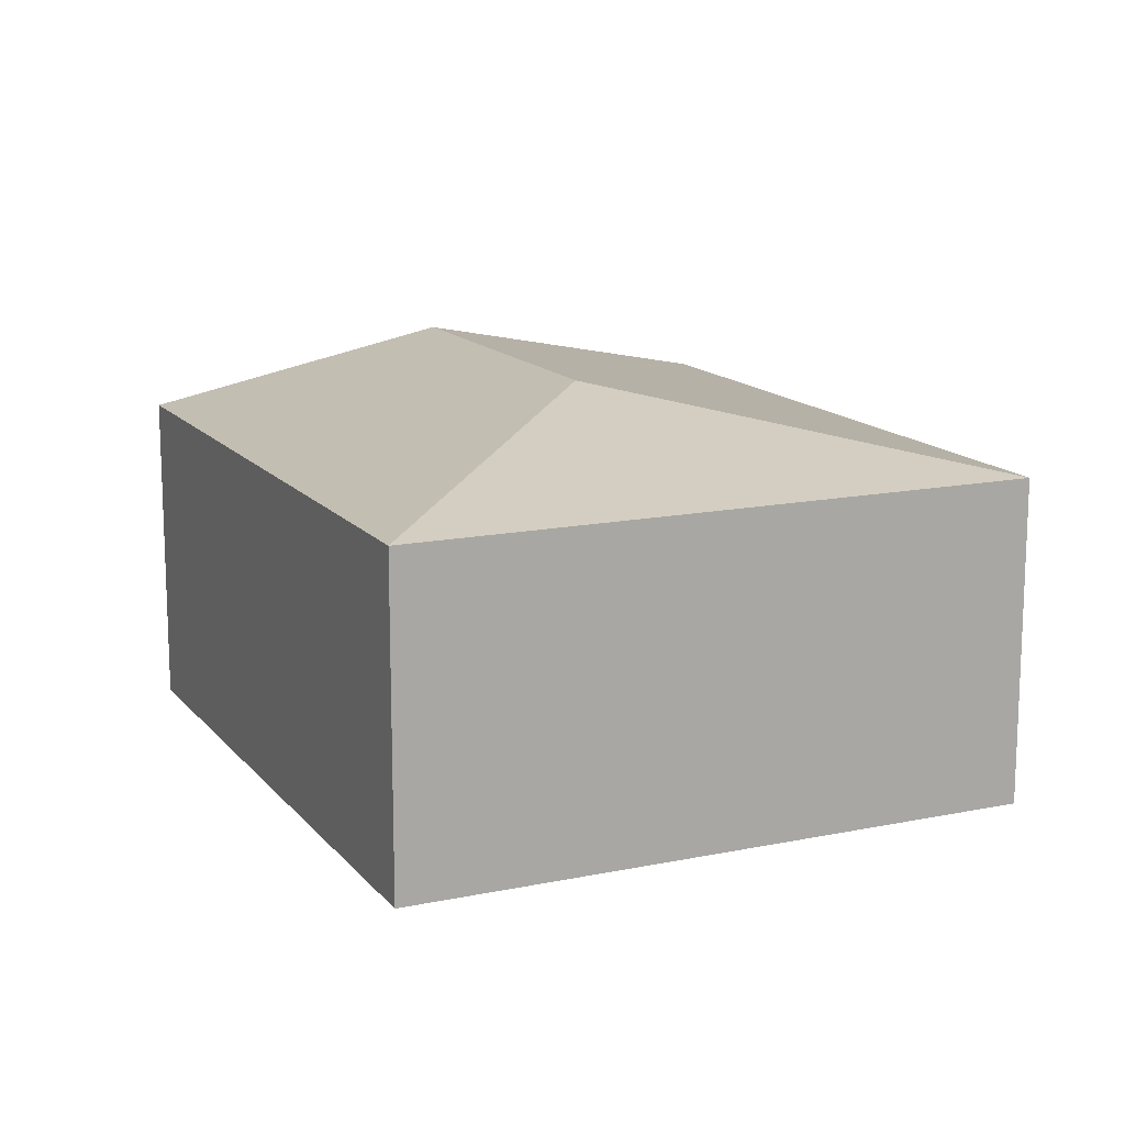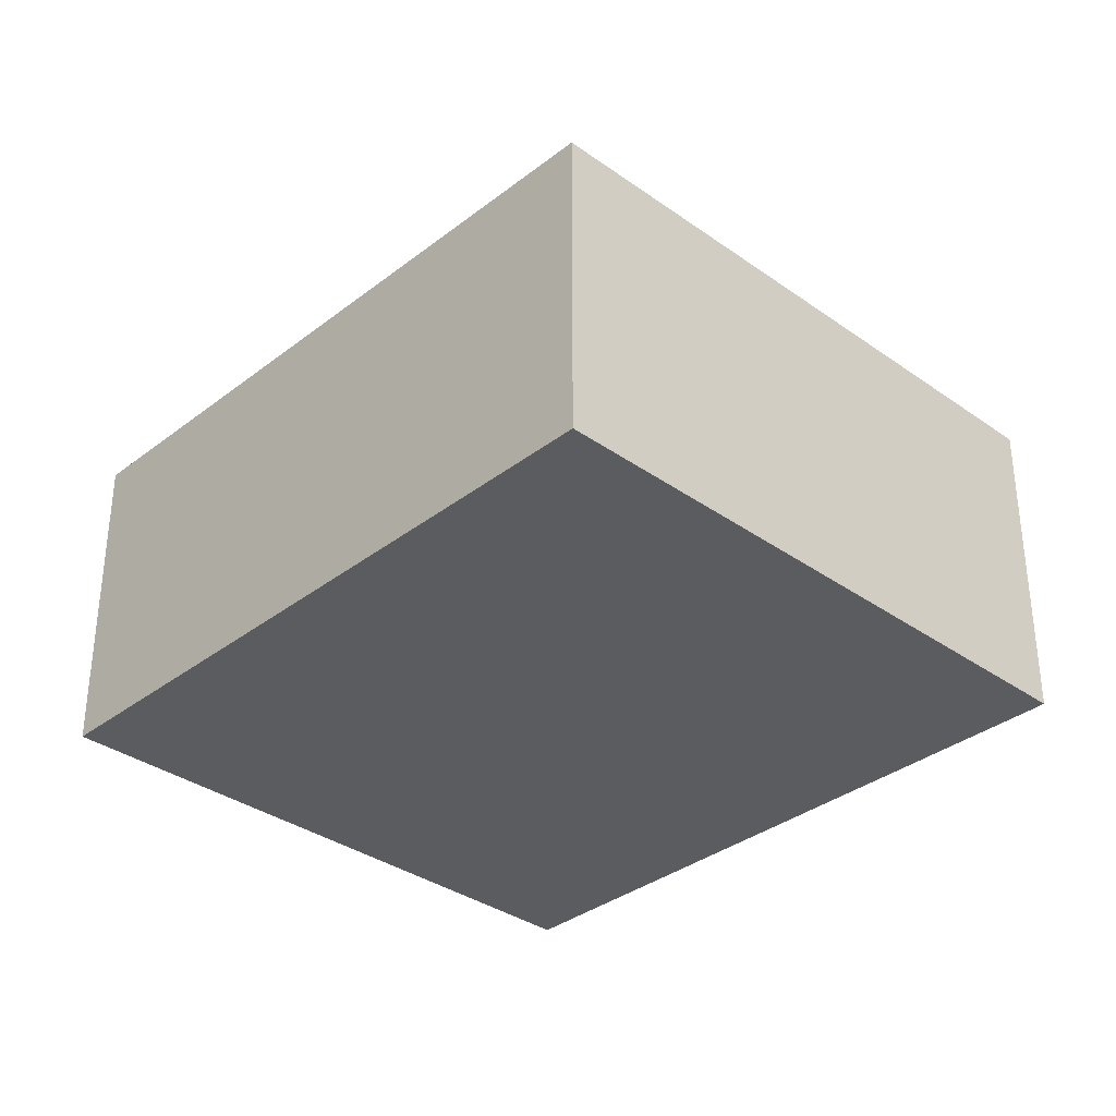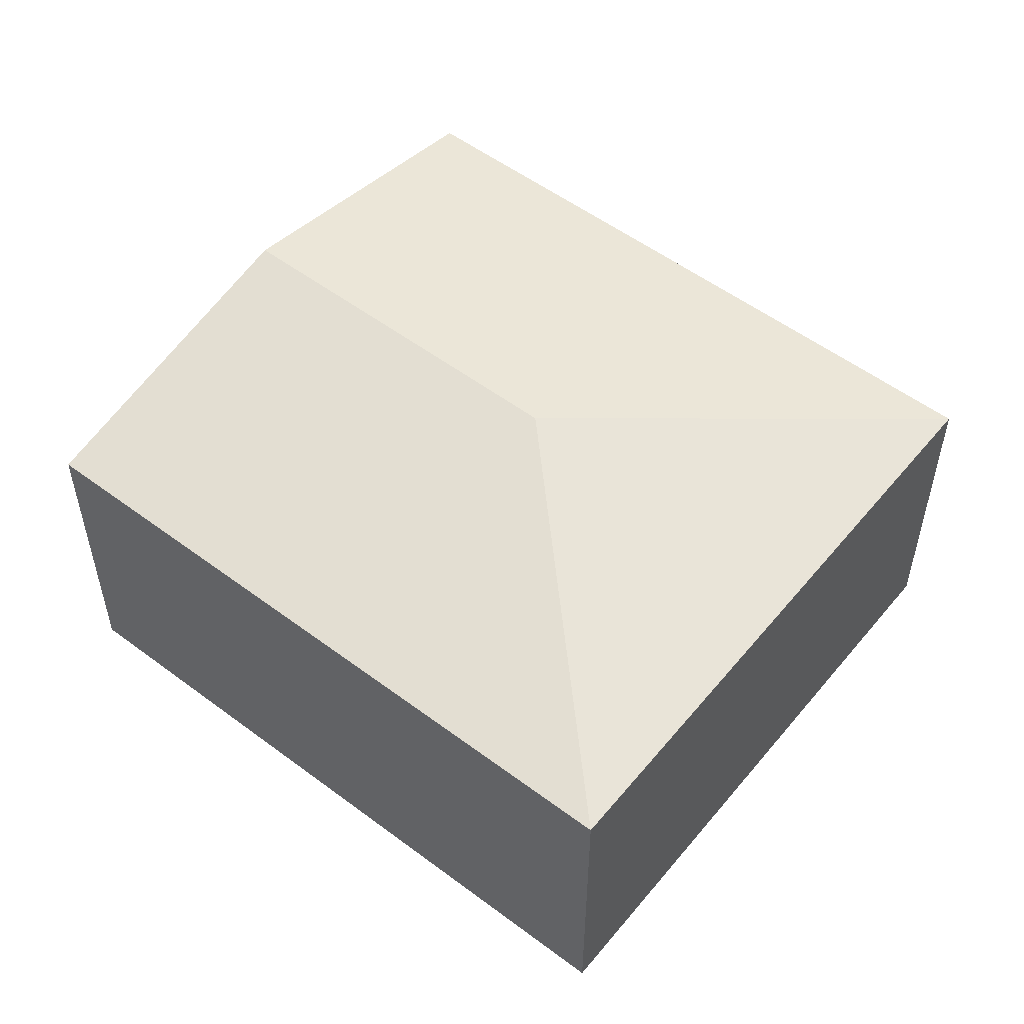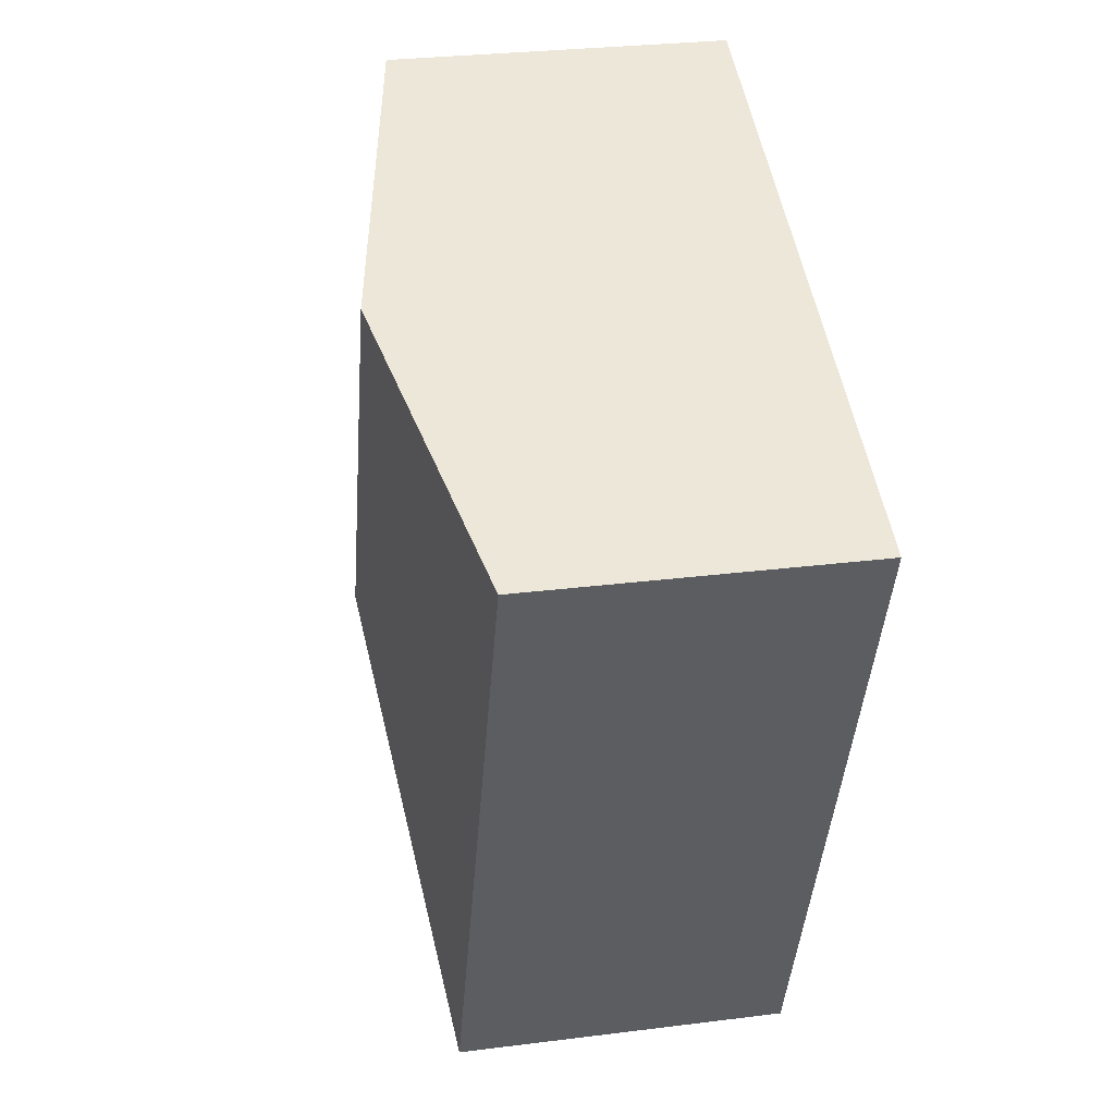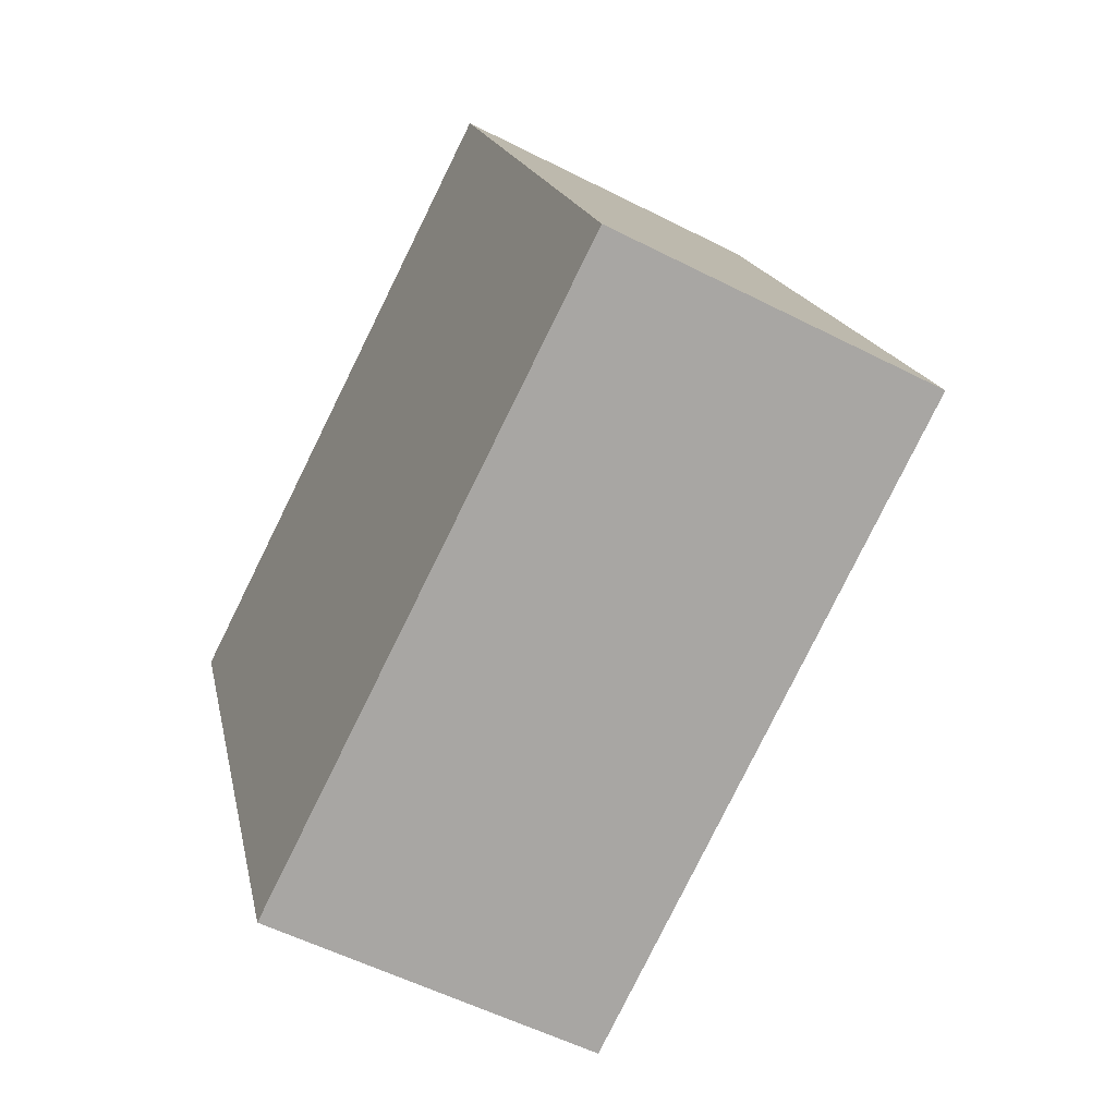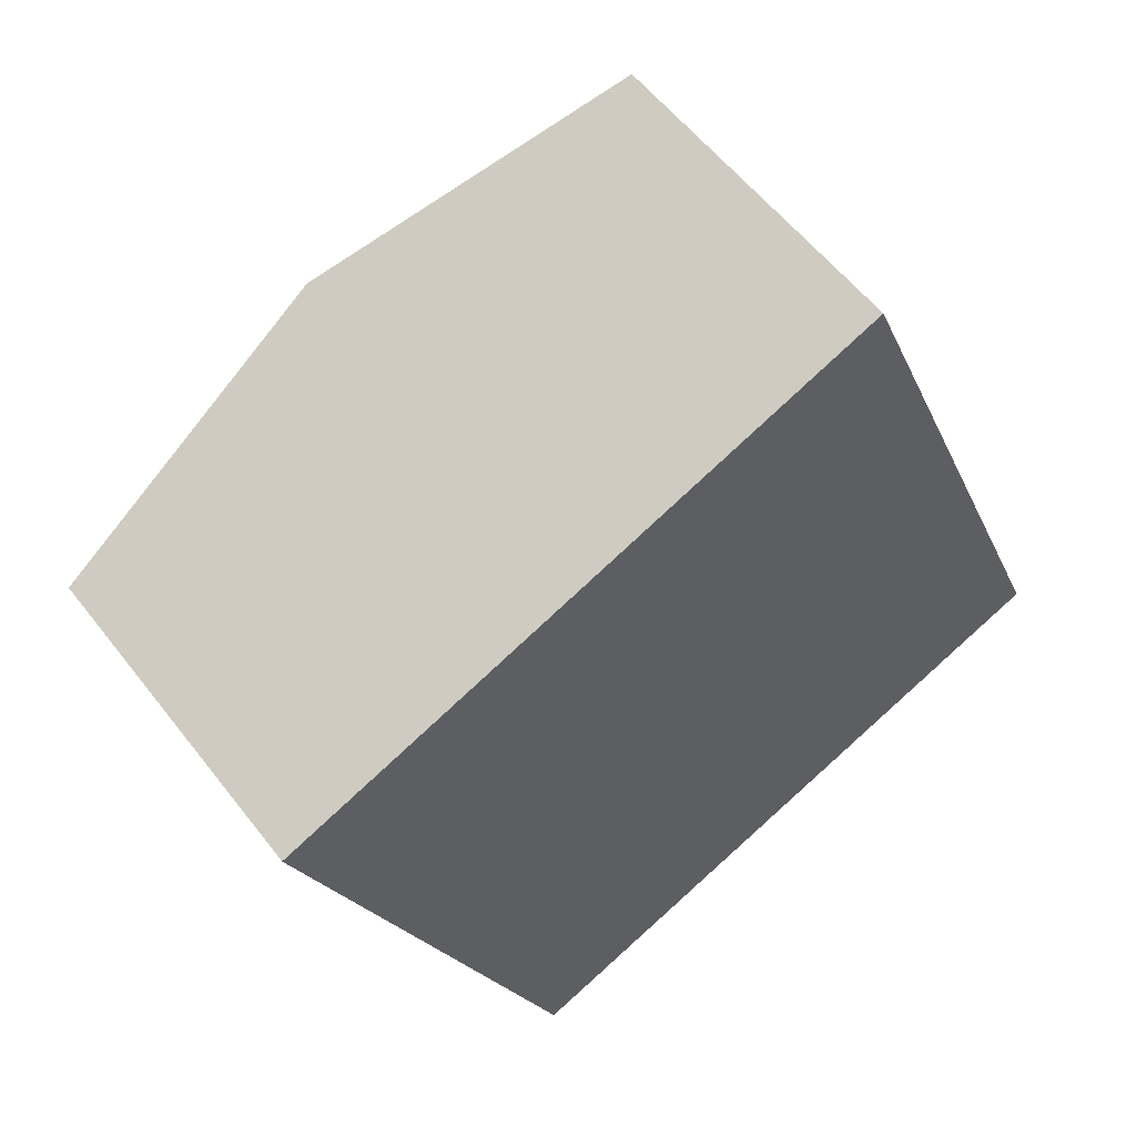
<metadata>
{"format":"obj","ext":"obj","renderer":"f3d","projection":"perspective","resolution":1024,"background":"white","views":[{"elev":14.2,"azim":133.3,"up":"+Y"},{"elev":-34.2,"azim":114.1,"up":"+Y"},{"elev":53.9,"azim":106.5,"up":"+Y"},{"elev":28.1,"azim":-100.9,"up":"+Z"},{"elev":-54.5,"azim":61.5,"up":"+Z"},{"elev":56.5,"azim":-37.1,"up":"+Z"}]}
</metadata>
<code>
v  2.817 2.476 -1.498
v  5.483 2.062 -2.625
v  1.689 2.062 -4.164
v  3.794 2.062 1.539
v  1.897 2.476 0.769
v  0 2.062 1.263e-16
v  0 0 0
v  1.897 -4.709e-17 0.769
v  3.794 -9.424e-17 1.539
v  5.483 1.607e-16 -2.625
v  1.689 2.55e-16 -4.164
g defaultobject
f 1 2 3
f 1 4 2
f 4 1 5
f 5 3 6
f 3 5 1
f 7 5 6
f 5 7 4
f 4 7 8
f 4 8 9
f 9 2 4
f 2 9 10
f 10 3 2
f 3 10 11
f 11 6 3
f 6 11 7
f 8 10 9
f 10 8 7
f 10 7 11

</code>
